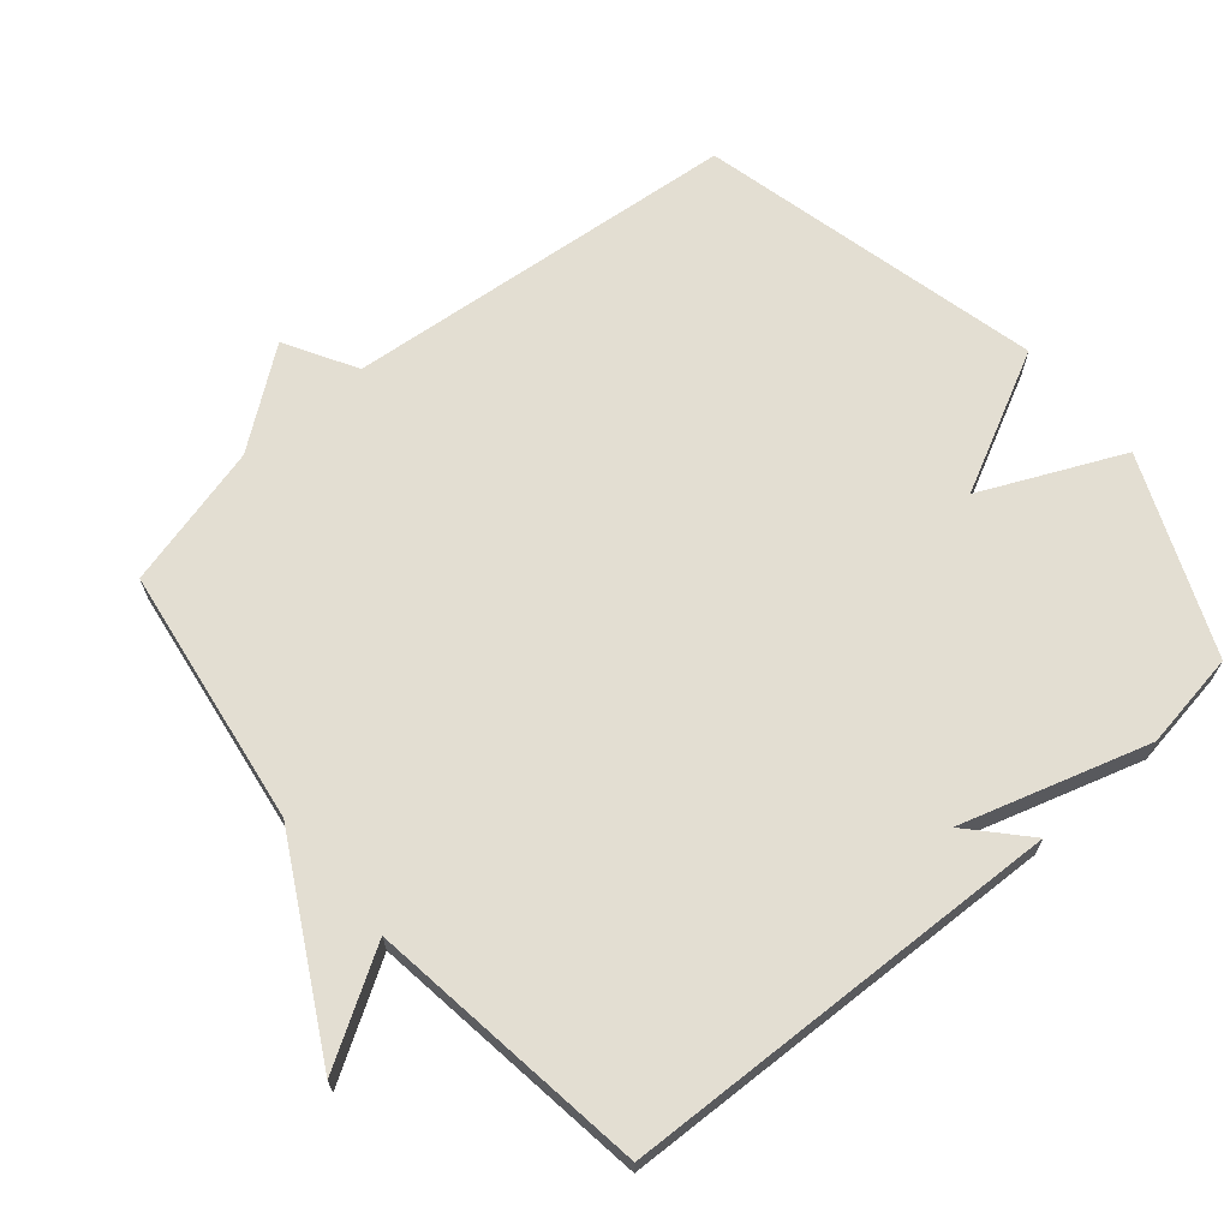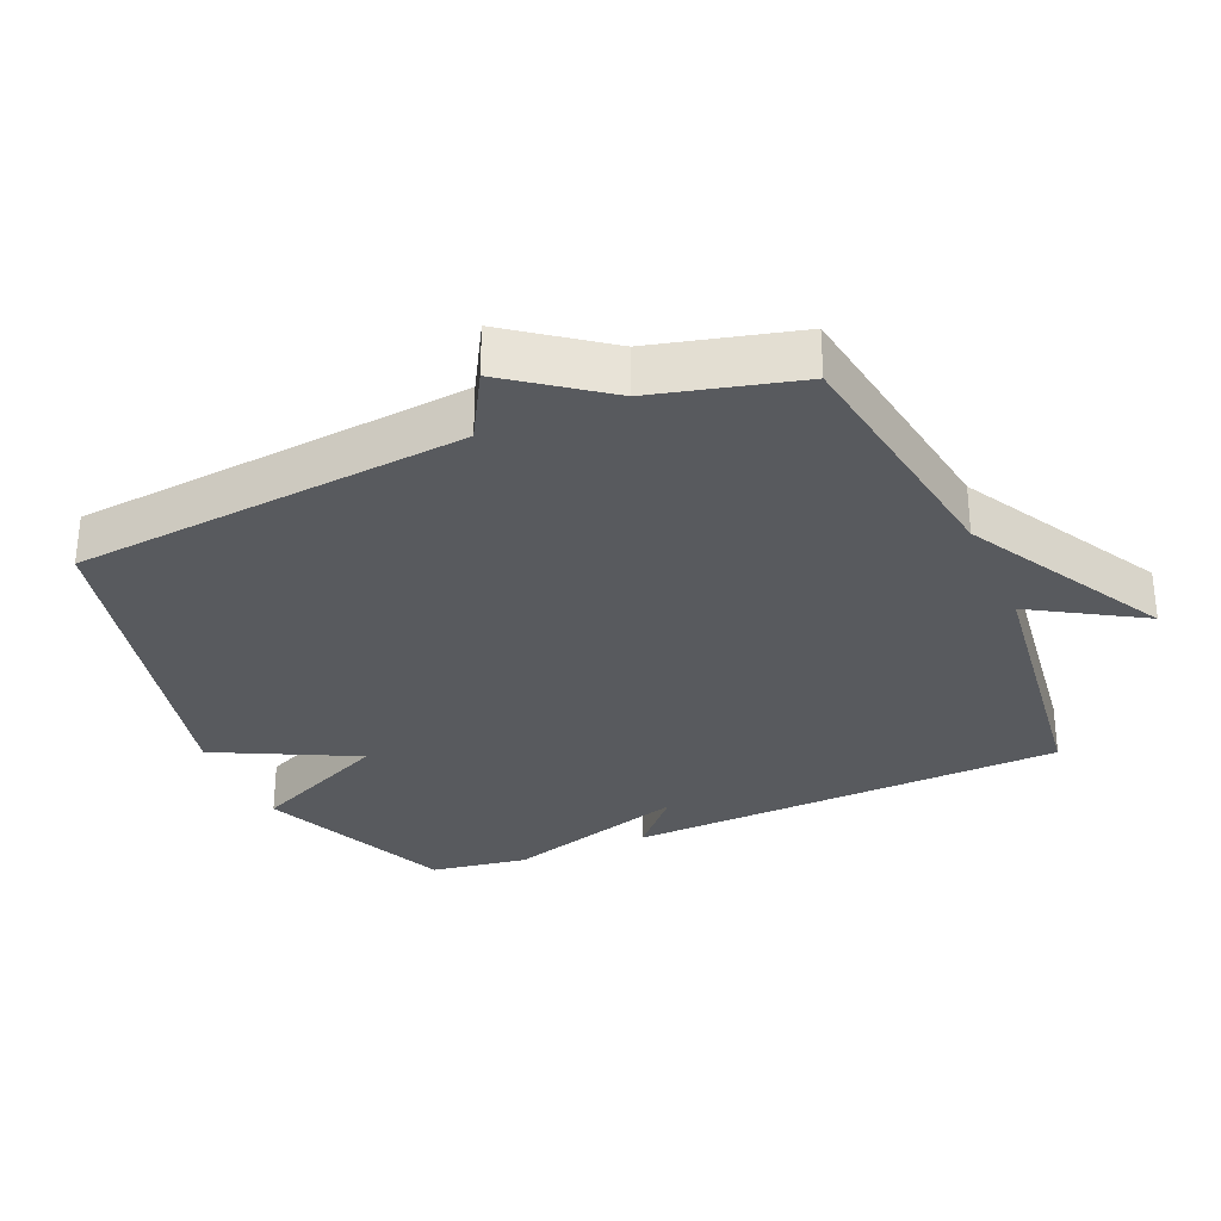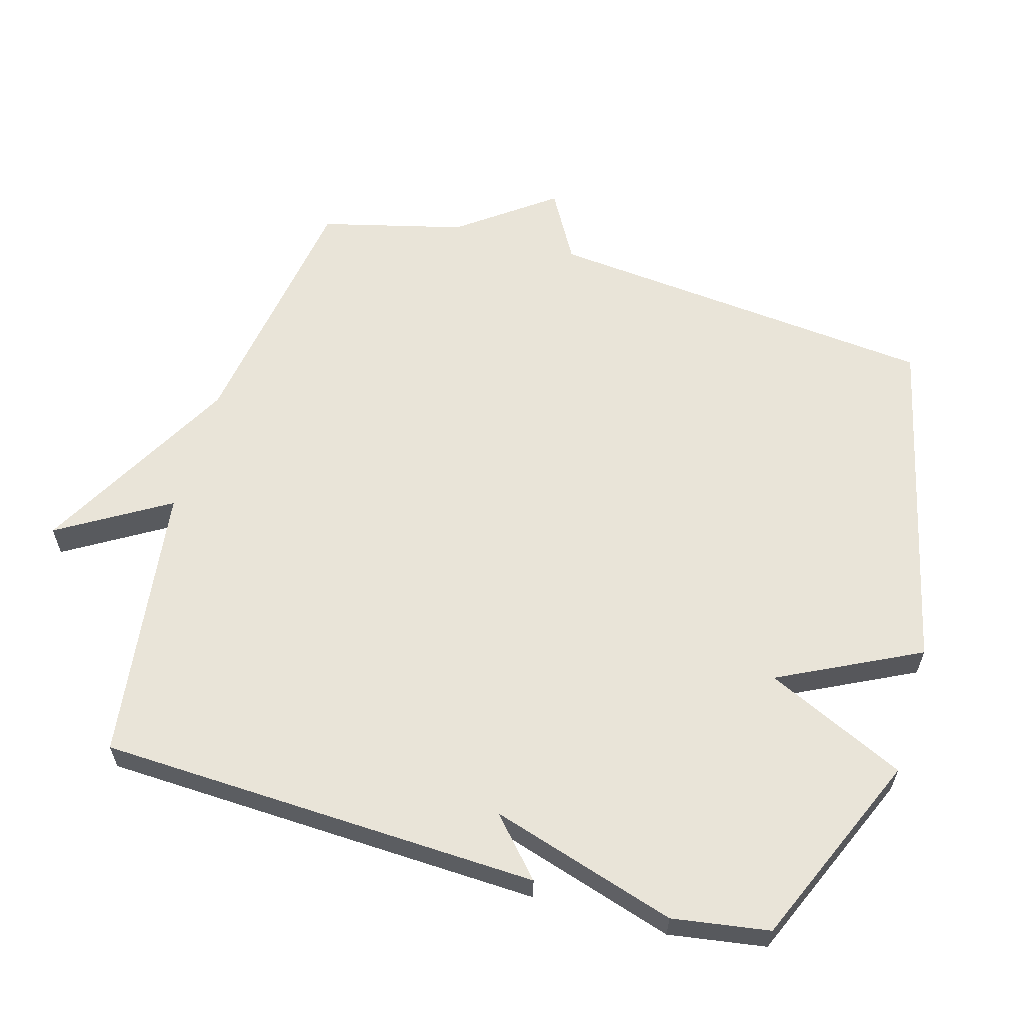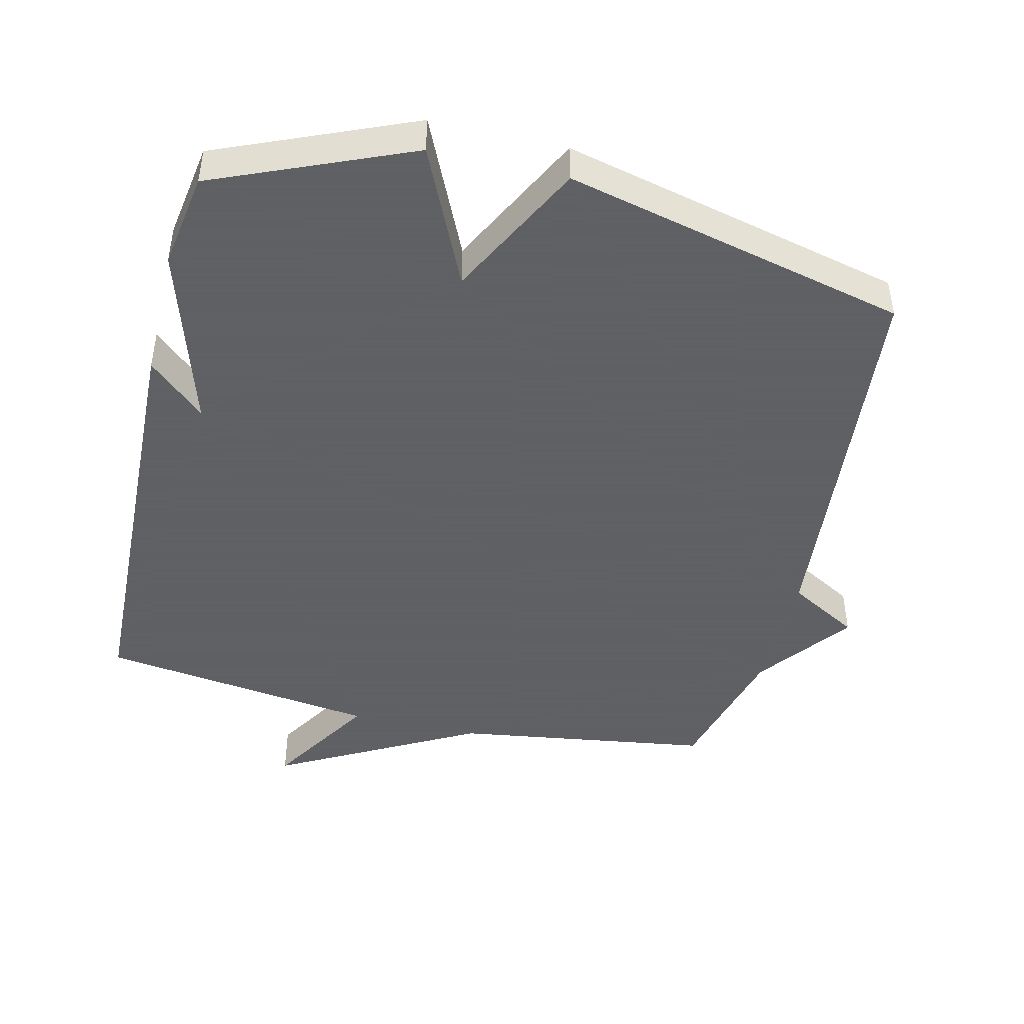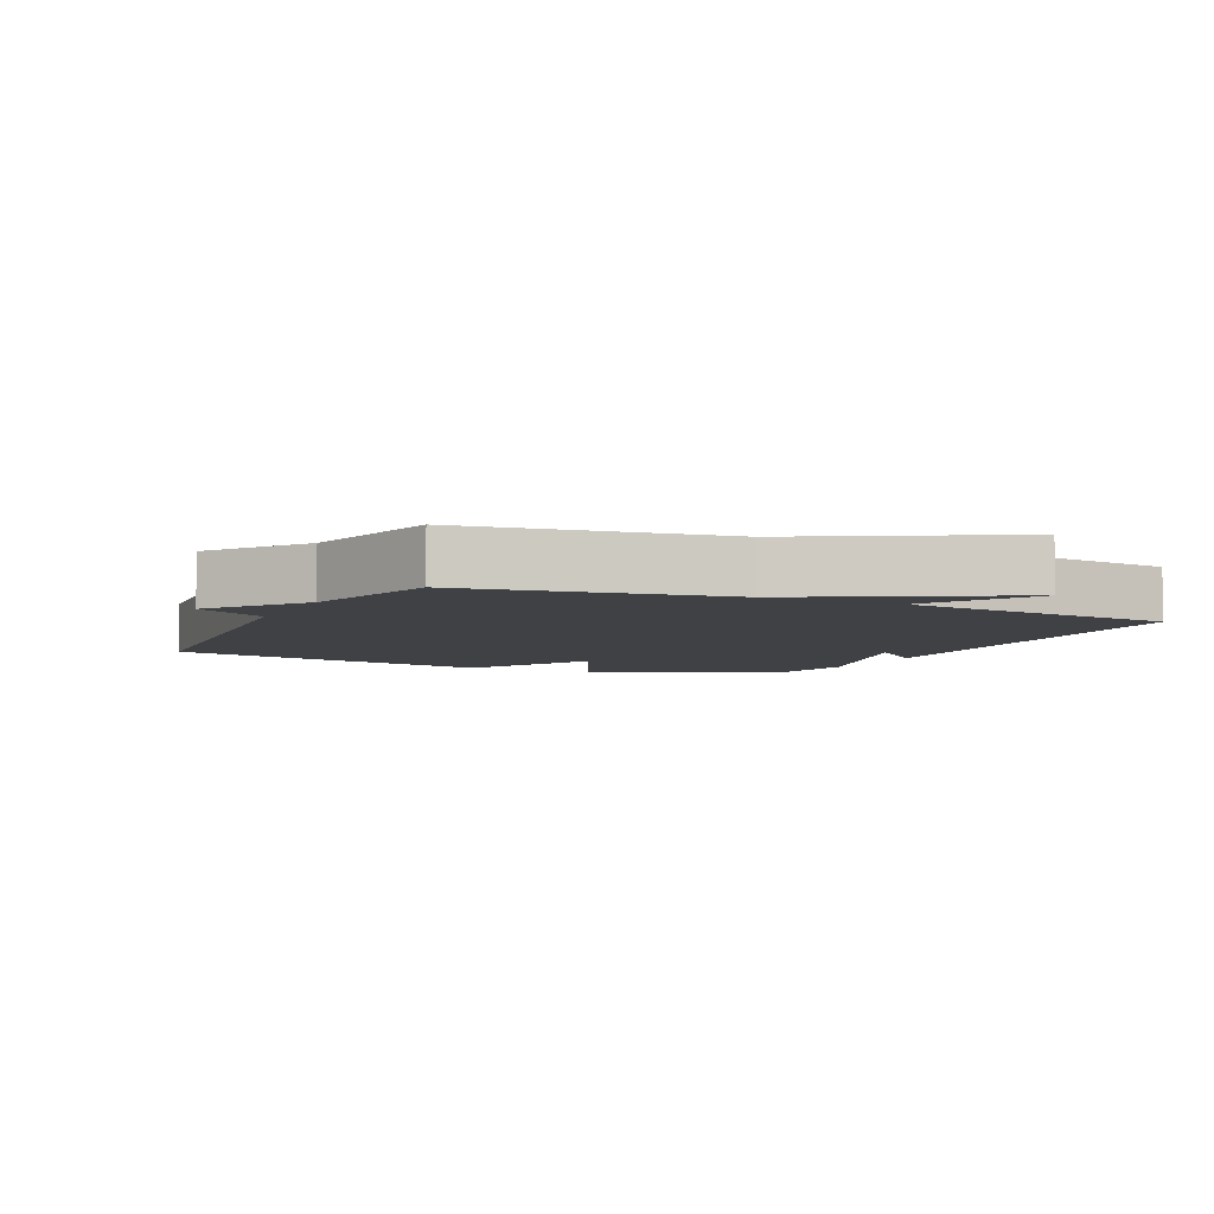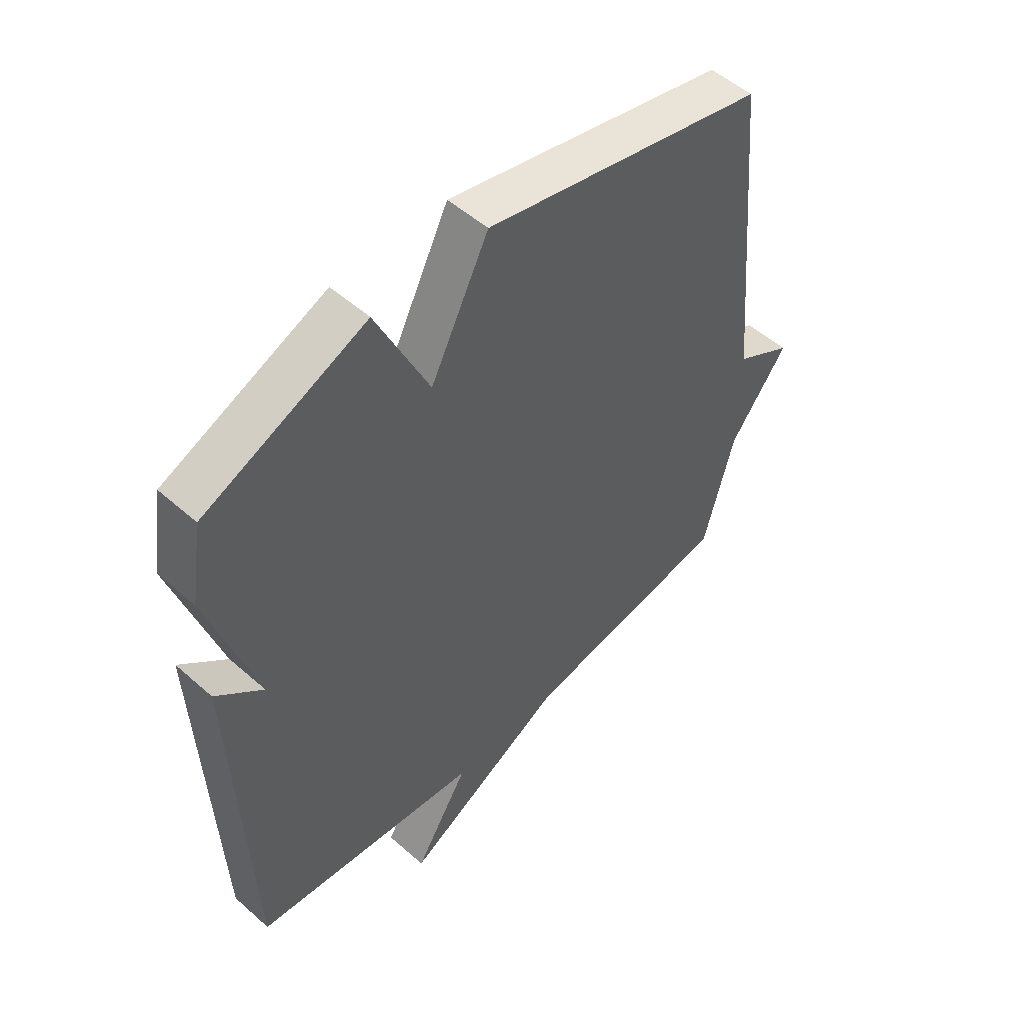
<metadata>
{"format":"obj","ext":"obj","renderer":"f3d","projection":"perspective","resolution":1024,"background":"white","views":[{"elev":67.5,"azim":-130.3,"up":"+Y"},{"elev":-30.5,"azim":113.6,"up":"+Y"},{"elev":60.3,"azim":-73.7,"up":"+Y"},{"elev":-45.3,"azim":-13.4,"up":"+Y"},{"elev":-5.5,"azim":155.0,"up":"+Y"},{"elev":52.5,"azim":-46.5,"up":"+Z"}]}
</metadata>
<code>
v 0.5 0.07 0.5
v 0.555 0.07 -0.087
v 0.66 0.07 -0.147
v 0.555 0.07 -0.287
v 0.5 0.07 -0.5
v 0.116 0.07 -0.557
v -0.183 0.07 -0.72
v -0.084 0.07 -0.557
v -0.5 0.07 -0.5
v -0.523 0.07 0.156
v -0.439 0.07 0.079
v -0.523 0.07 0.356
v -0.5 0.07 0.5
v -0.21 0.07 0.622
v -0.115 0.07 0.414
v -0.01 0.07 0.622
v 0.5 0 0.5
v 0.555 0 -0.087
v 0.66 0 -0.147
v 0.555 0 -0.287
v 0.5 0 -0.5
v 0.116 0 -0.557
v -0.183 0 -0.72
v -0.084 0 -0.557
v -0.5 0 -0.5
v -0.523 0 0.156
v -0.439 0 0.079
v -0.523 0 0.356
v -0.5 0 0.5
v -0.21 0 0.622
v -0.115 0 0.414
v -0.01 0 0.622
f 15 16 1 2
f 13 14 15
f 12 13 15
f 11 12 15
f 11 15 2
f 8 9 10 11
f 2 3 4
f 11 2 4
f 8 11 4
f 6 7 8 4
f 4 5 6
f 18 17 32 31
f 31 30 29
f 31 29 28
f 31 28 27
f 18 31 27
f 27 26 25 24
f 20 19 18
f 20 18 27
f 20 27 24
f 20 24 23 22
f 22 21 20
f 1 17 18 2
f 2 18 19 3
f 3 19 20 4
f 4 20 21 5
f 5 21 22 6
f 6 22 23 7
f 7 23 24 8
f 8 24 25 9
f 9 25 26 10
f 10 26 27 11
f 11 27 28 12
f 12 28 29 13
f 13 29 30 14
f 14 30 31 15
f 15 31 32 16
f 16 32 17 1

</code>
